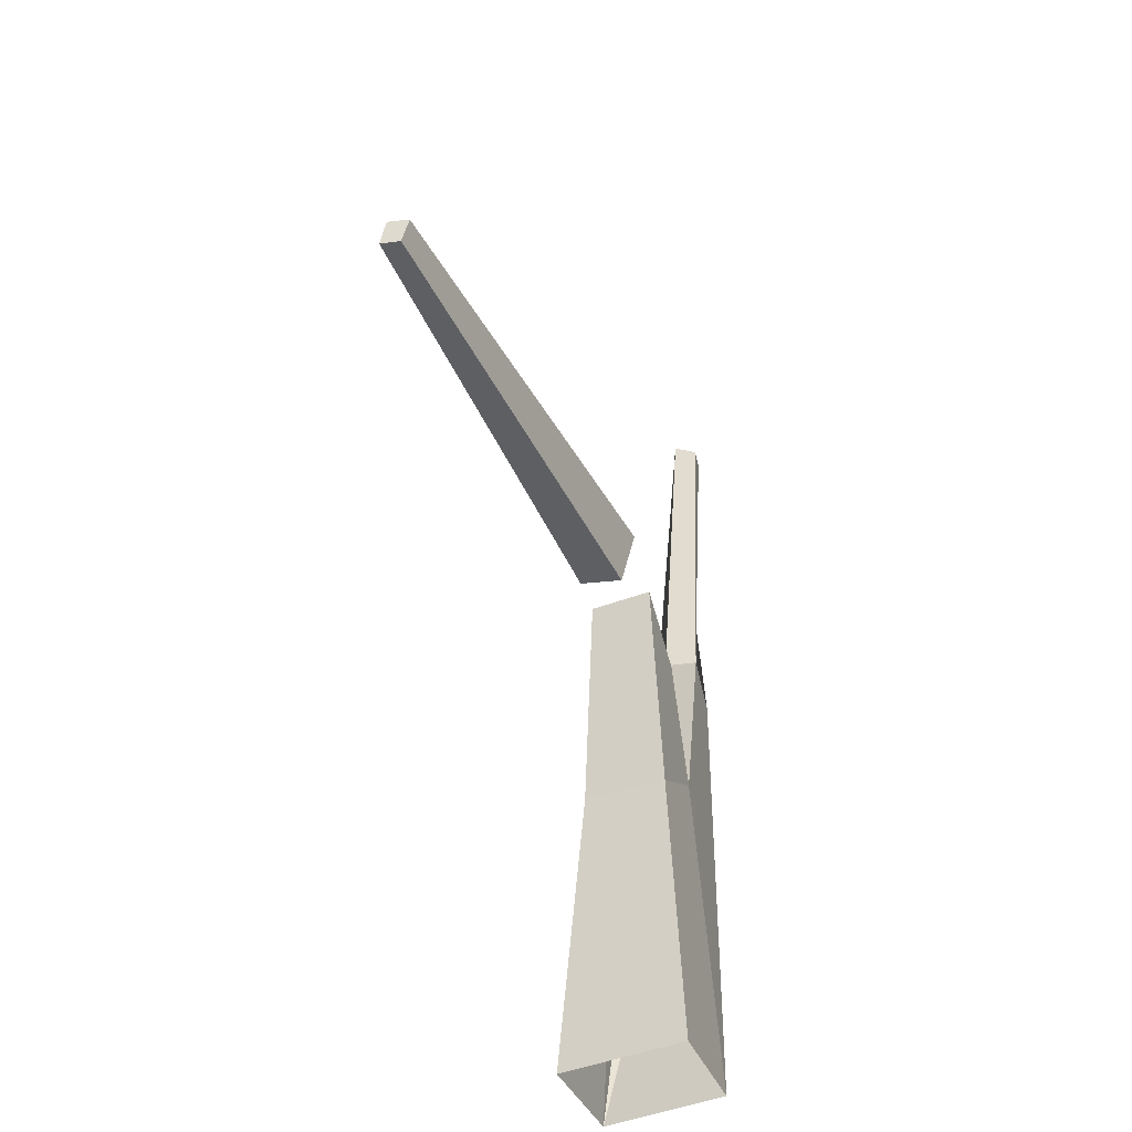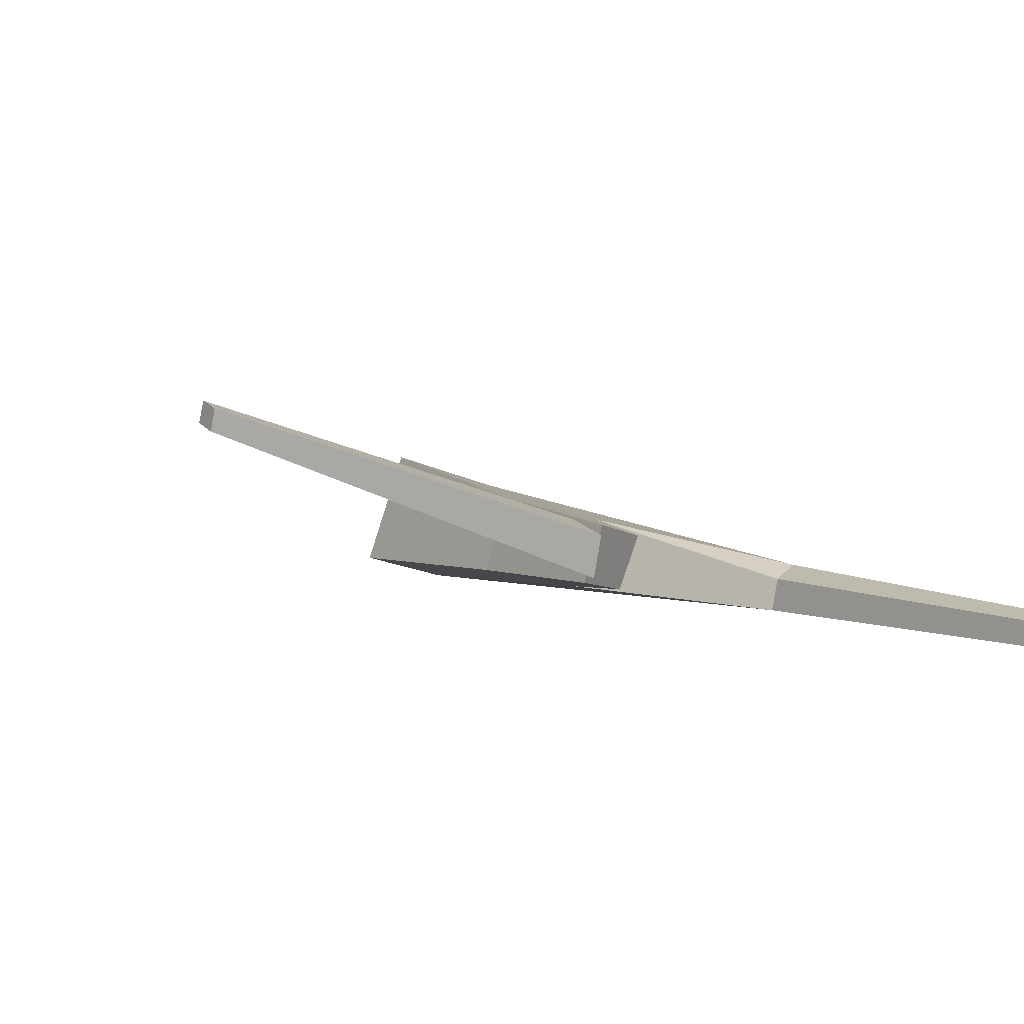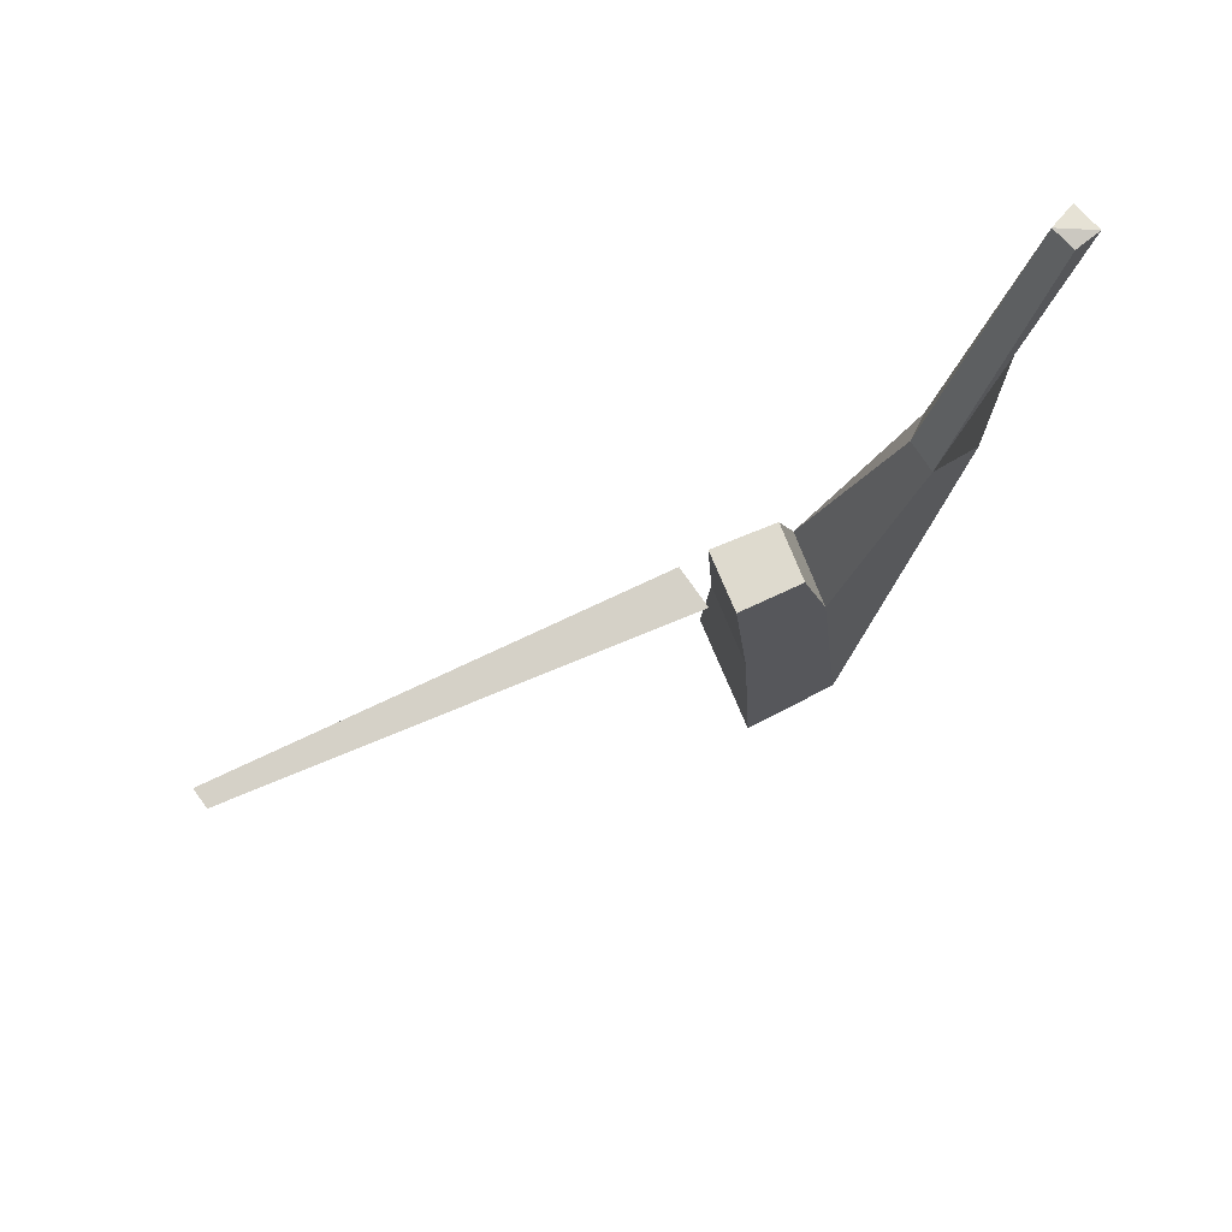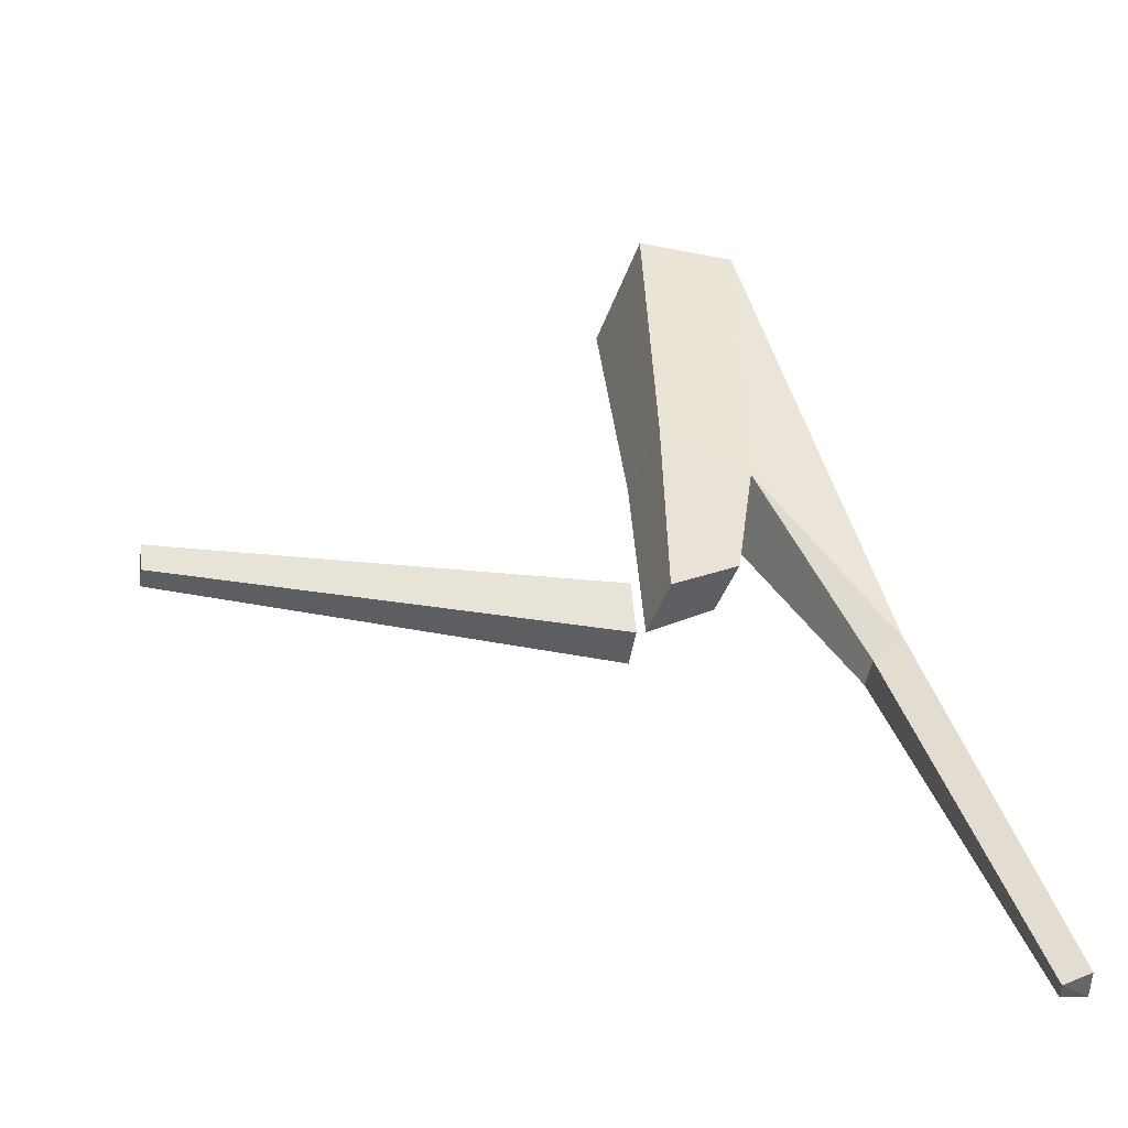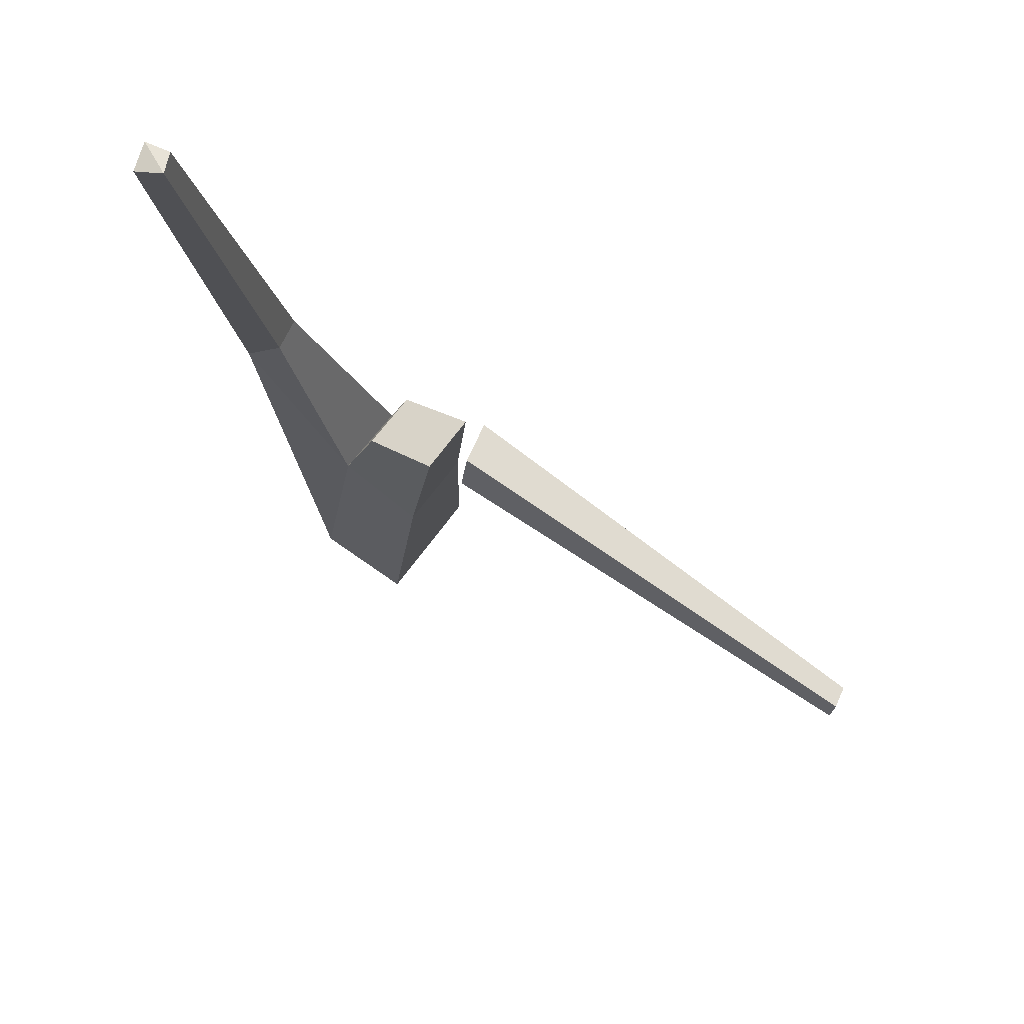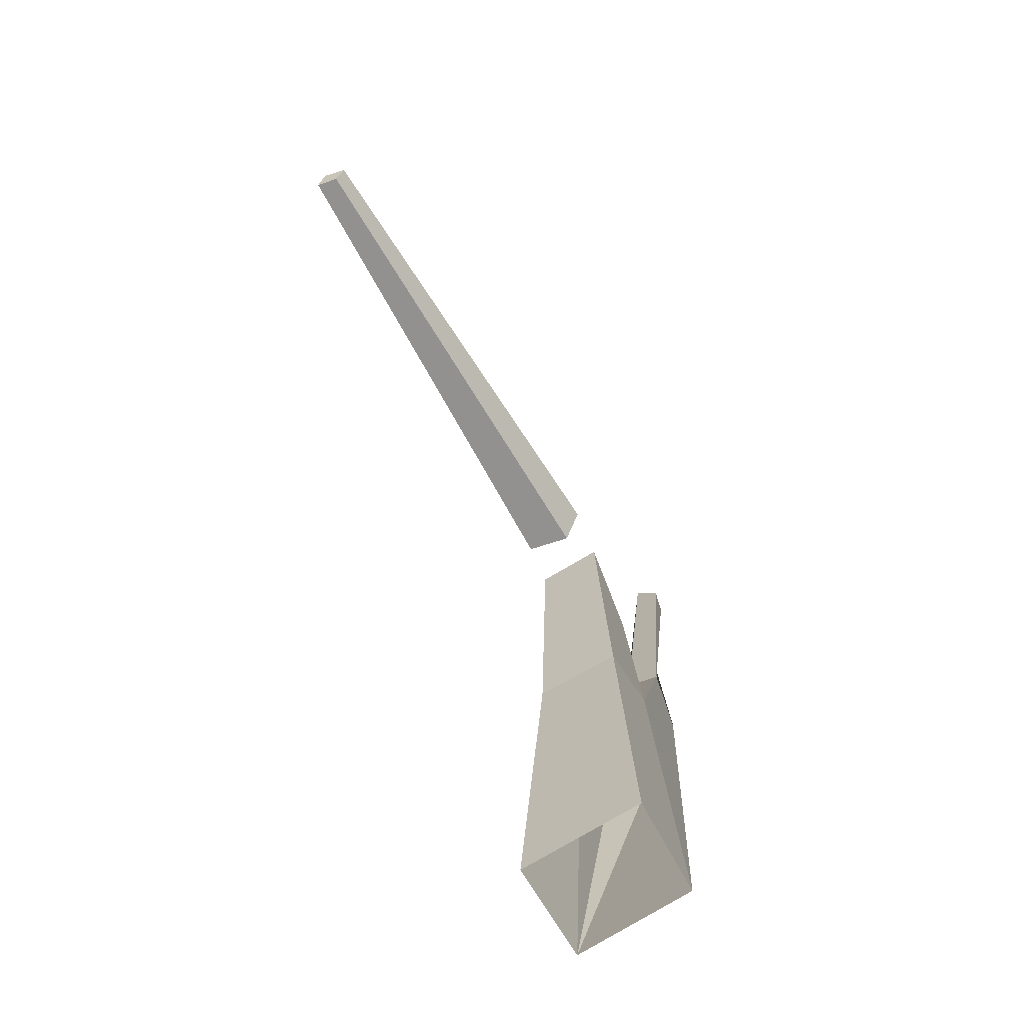
<metadata>
{"format":"obj","ext":"obj","renderer":"f3d","projection":"perspective","resolution":1024,"background":"white","views":[{"elev":-40.1,"azim":95.9,"up":"+Y"},{"elev":5.3,"azim":146.7,"up":"+Z"},{"elev":75.4,"azim":136.5,"up":"+Y"},{"elev":41.8,"azim":172.1,"up":"+Z"},{"elev":76.2,"azim":16.9,"up":"+Y"},{"elev":-66.2,"azim":102.0,"up":"+Y"}]}
</metadata>
<code>
g Apple_Tree_crk_m_04_Collider
v 0.1092 0.01685 0.2852
v 0.2835 0.02132 -0.1739
v -0.09404 0.0108 -0.2815
v -0.2717 0.008467 0.1609
v 0.2026 1.077 0.1742
v 0.3161 1.062 -0.1258
v -0.003399 1.253 -0.1974
v -0.1133 1.275 0.08234
v 0.297 1.891 0.1324
v 0.3815 1.889 -0.09216
v 0.1027 1.74 -0.1525
v 0.01951 1.751 0.06238
v 0.4426 1.9 0.1631
v 0.4685 1.882 0.00559
v 0.4763 2.086 -0.047
v 0.4551 2.104 0.1179
v -0.3776 2.125 -0.23
v -0.3977 2.133 -0.1038
v -0.5802 2.041 -0.2604
v -0.5175 2.085 -0.05807
v -0.7807 3.577 -0.2657
v -0.7836 3.572 -0.1537
v -0.6752 3.597 -0.1677
v -0.6852 3.575 -0.2565
v 2.1 2.047 0.6737
v 2.113 2.038 0.5973
v 2.117 2.137 0.5718
v 2.106 2.146 0.6518
f 2 6 5 1
f 5 9 12 8
f 3 4 19
f 27 28 25 26
f 15 14 13 16
f 10 11 12 9
f 7 8 12 11
f 8 7 17 18
f 6 7 11 10
f 17 7 3 19
f 8 20 4
f 8 18 20
f 8 4 1 5
f 3 7 6 2
f 15 27 26 14
f 20 18 23 22
f 17 21 24
f 18 17 24 23
f 6 10 9 5
f 17 19 22 21
f 22 19 20
f 20 19 4
f 21 22 23
f 16 28 27 15
f 24 21 23
f 13 25 28 16
f 14 26 25 13

</code>
